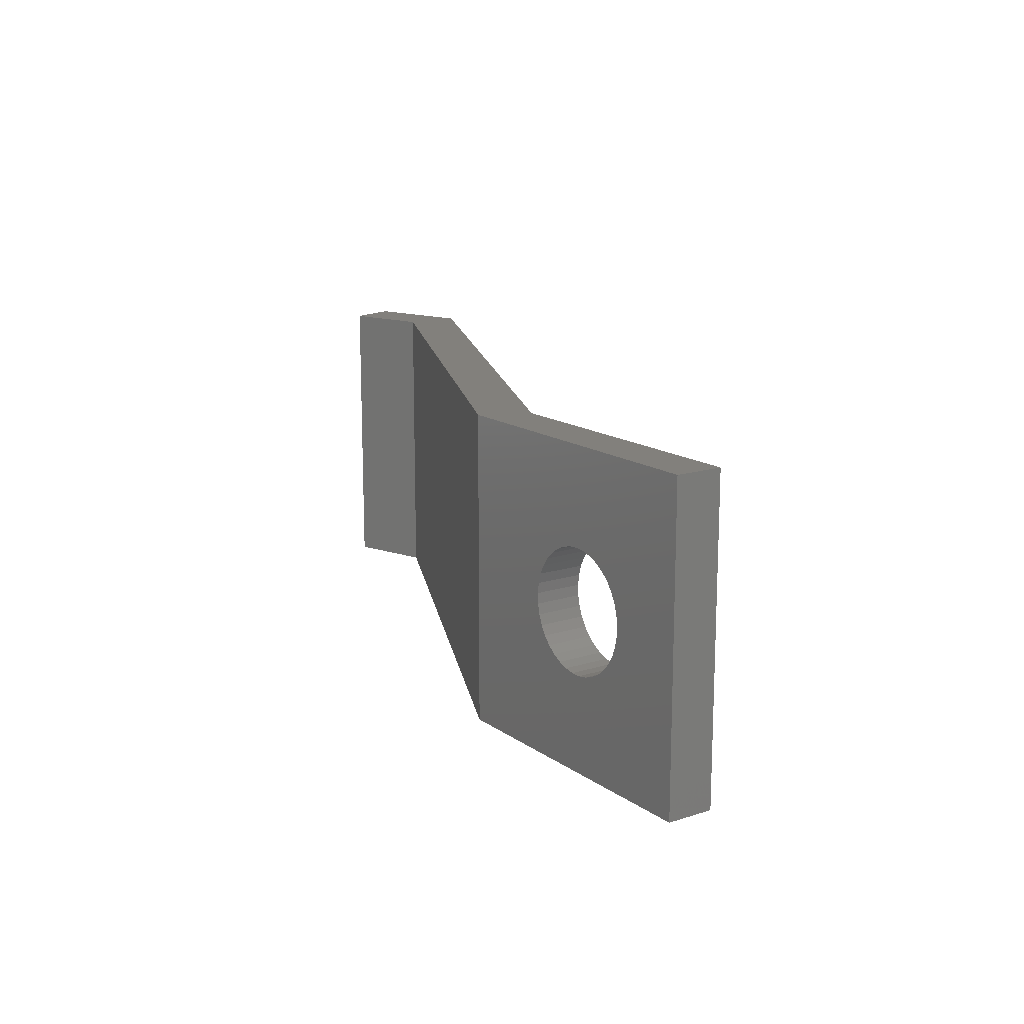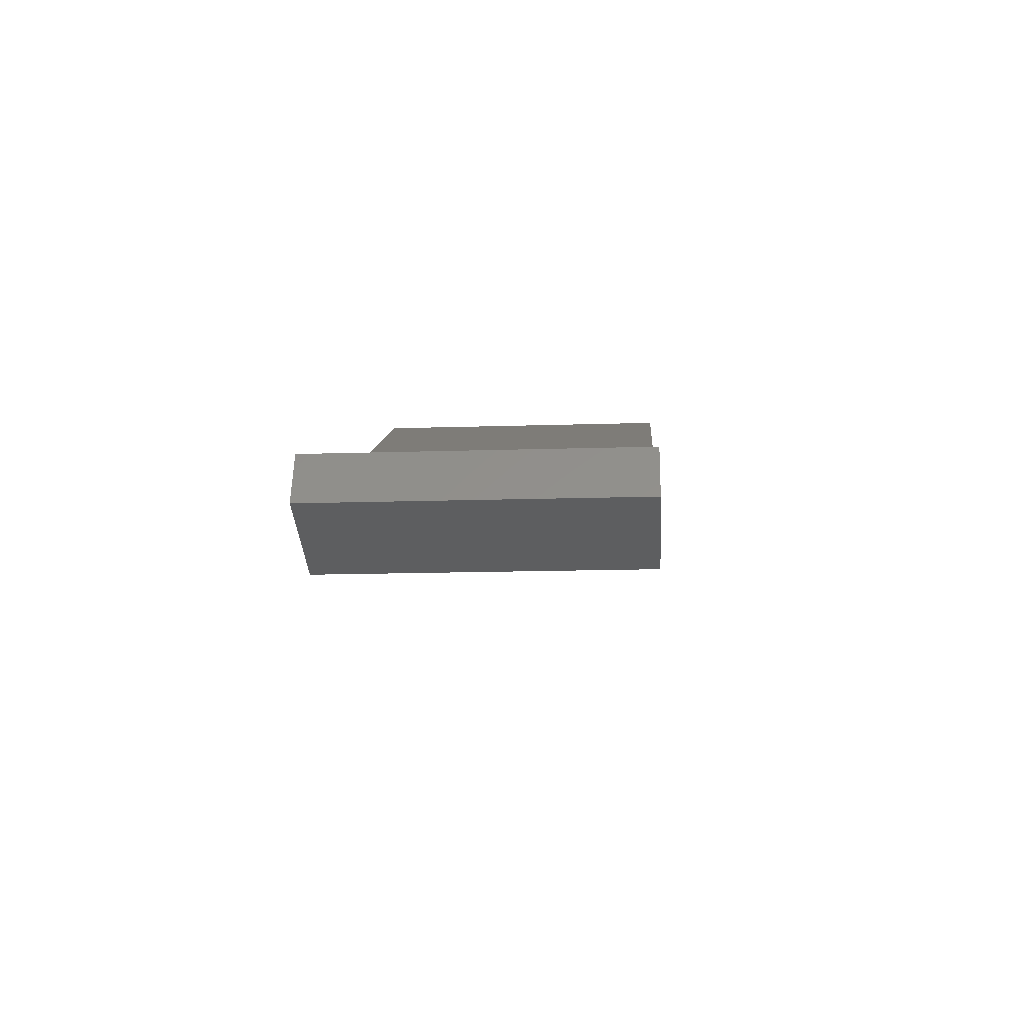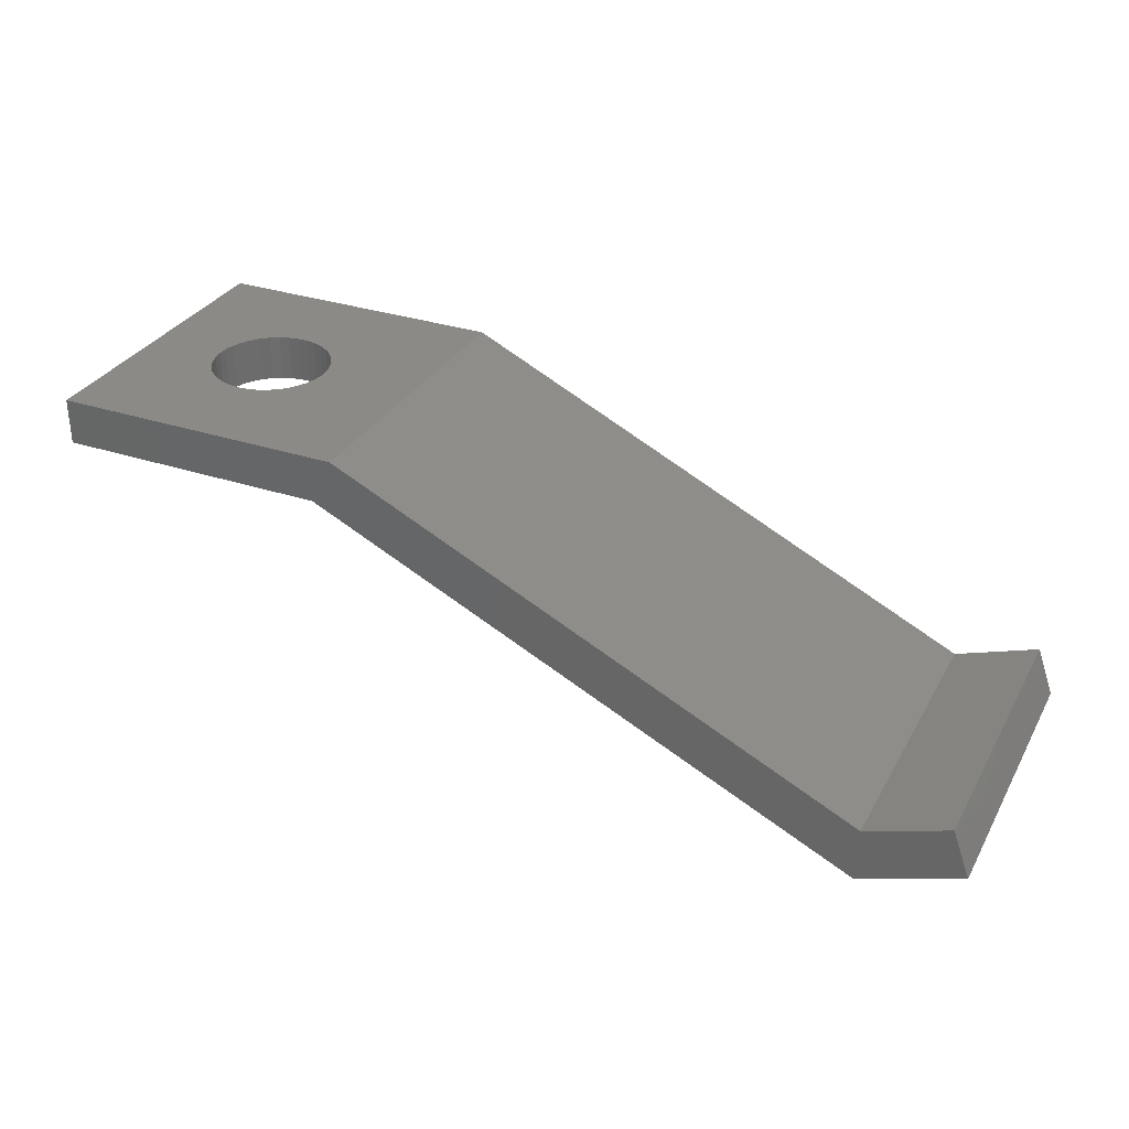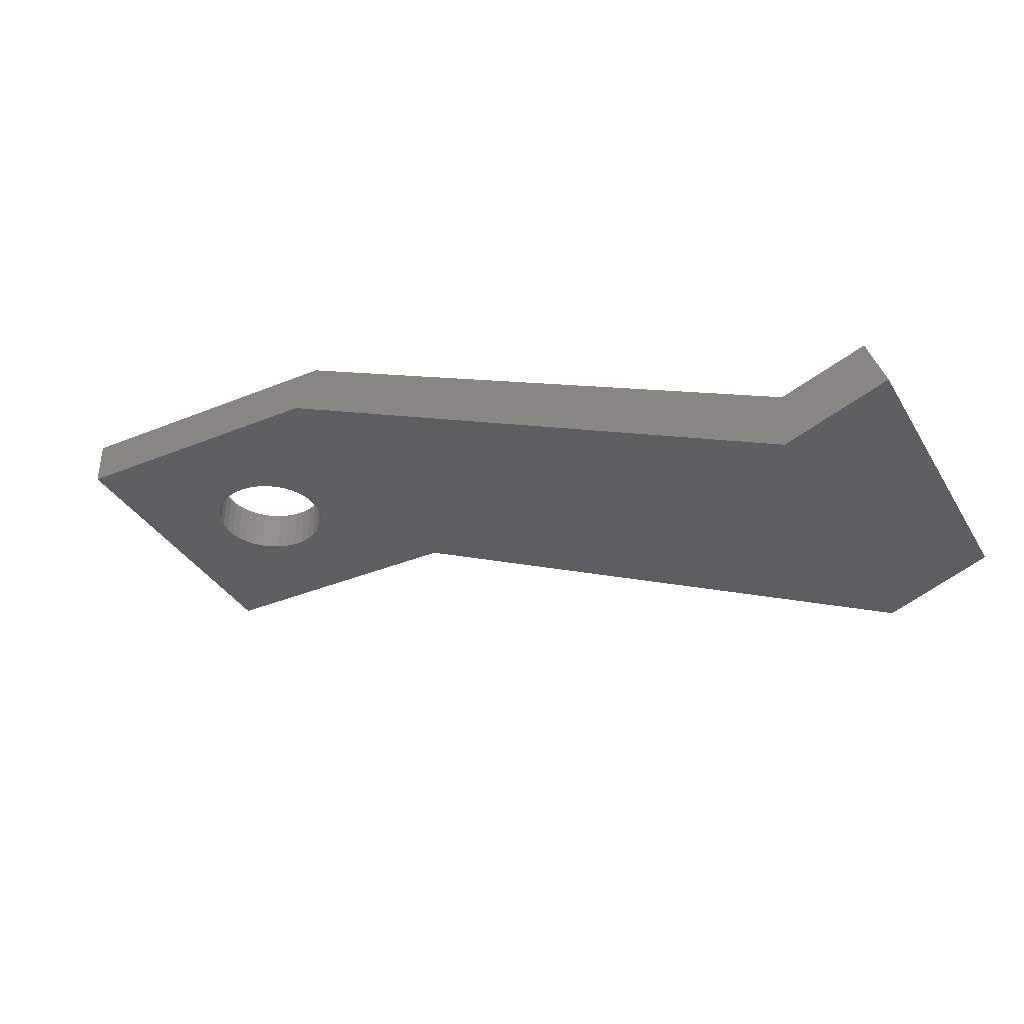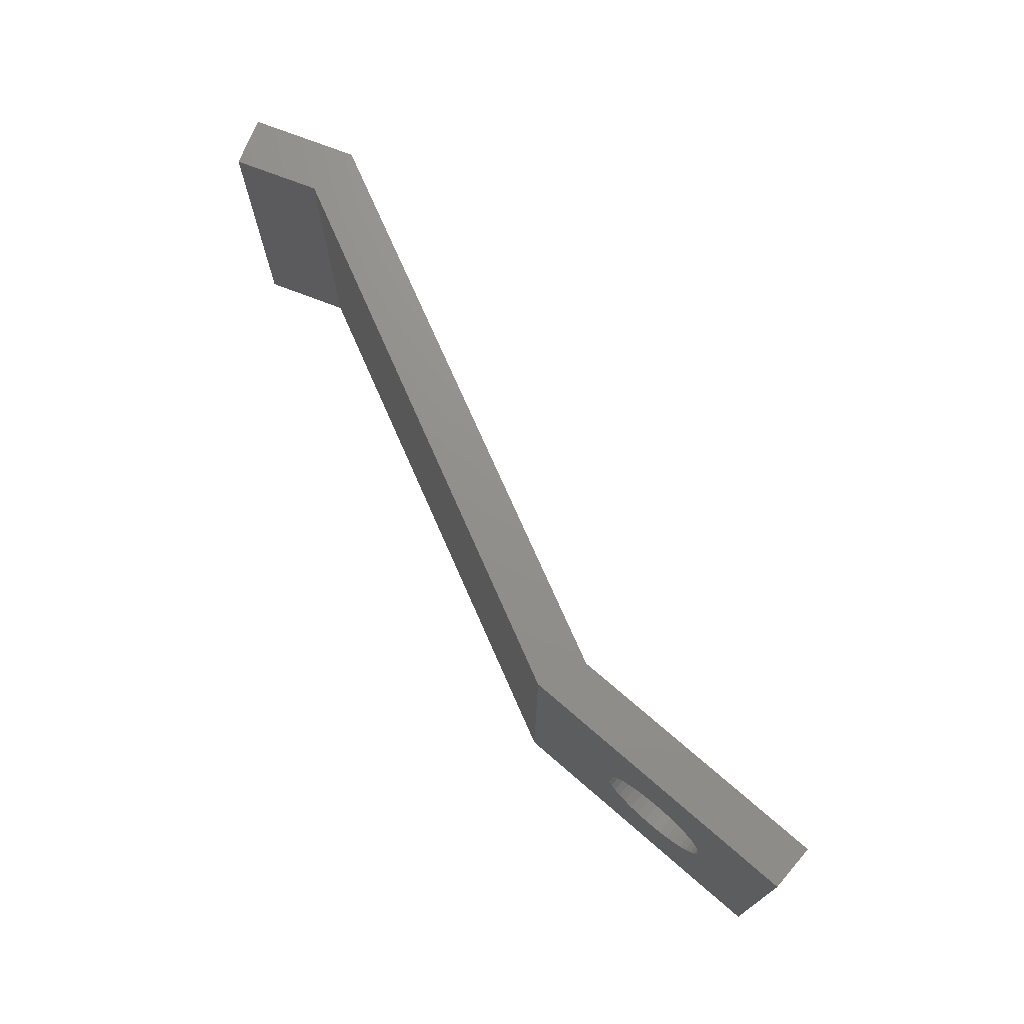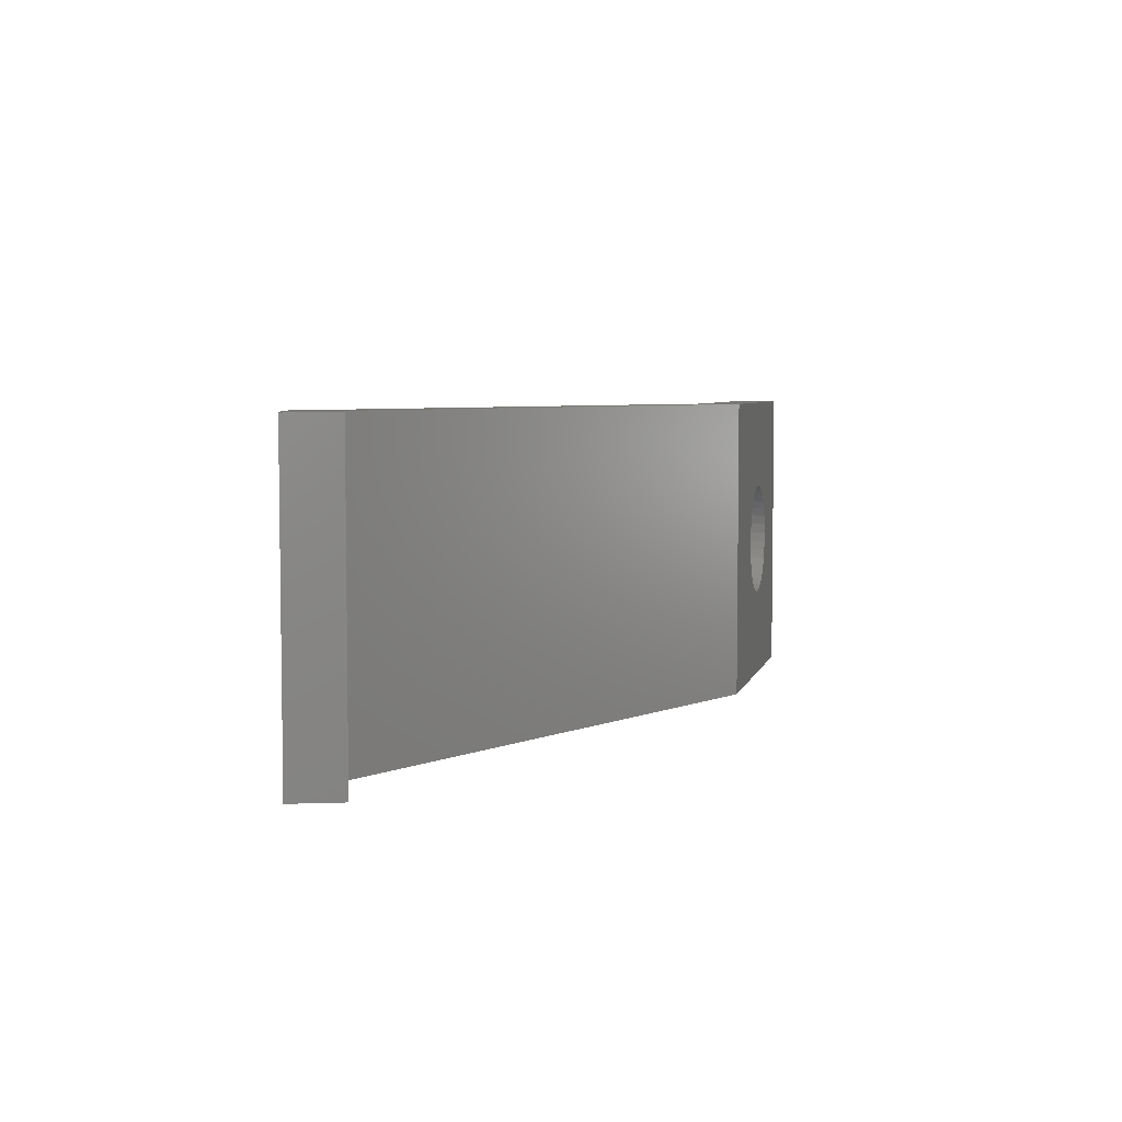
<metadata>
{"format":"stl","ext":"stl","renderer":"f3d","projection":"perspective","resolution":1024,"background":"white","views":[{"elev":14.7,"azim":-124.5,"up":"+Z"},{"elev":-15.4,"azim":93.9,"up":"+Y"},{"elev":31.8,"azim":25.0,"up":"+Y"},{"elev":-37.1,"azim":27.7,"up":"+Y"},{"elev":72.3,"azim":-139.1,"up":"+Z"},{"elev":5.2,"azim":103.2,"up":"+Z"}]}
</metadata>
<code>
# stl→obj: 90 verts, 180 faces
v -10.22 3.123 2.905
v -10.48 3.123 3.05
v -13.5 3.123 0
v -9.941 3.123 2.806
v -8.917 3.123 6.15
v -8.647 3.123 6.028
v -5.5 3.123 9
v -8.401 3.123 5.862
v -7.876 3.123 5.152
v -7.789 3.123 4.869
v -7.752 3.123 4.574
v -5.5 3.123 0
v -7.764 3.123 4.278
v -7.827 3.123 3.988
v -7.937 3.123 3.712
v -8.093 3.123 3.459
v -8.289 3.123 3.237
v -8.52 3.123 3.05
v -8.779 3.123 2.905
v -10.71 3.123 3.237
v -10.91 3.123 3.459
v -11.06 3.123 3.712
v -11.17 3.123 3.988
v -11.24 3.123 4.278
v -13.5 3.123 9
v -11.25 3.123 4.574
v -11.21 3.123 4.869
v -11.12 3.123 5.152
v -10.99 3.123 5.418
v -10.81 3.123 5.656
v -10.6 3.123 5.862
v -10.35 3.123 6.028
v -10.08 3.123 6.15
v -8.186 3.123 5.656
v -8.01 3.123 5.418
v -9.059 3.123 2.806
v -9.352 3.123 2.756
v -9.648 3.123 2.756
v -9.796 3.123 6.225
v -9.5 3.123 6.25
v -9.204 3.123 6.225
v 10.5 -4.477 0
v 10.5 -4.477 9
v 13.5 -3.41 0
v 13.5 -3.41 9
v 13 -1.997 0
v 13 -1.997 9
v 10.58 -2.856 0
v 10.58 -2.856 9
v -4.856 4.477 0
v -4.856 4.477 9
v -9.796 4.477 6.225
v -10.08 4.477 6.15
v -13.5 4.477 9
v -10.35 4.477 6.028
v -10.6 4.477 5.862
v -8.401 4.477 5.862
v -8.647 4.477 6.028
v -8.186 4.477 5.656
v -10.81 4.477 5.656
v -10.99 4.477 5.418
v -11.12 4.477 5.152
v -11.21 4.477 4.869
v -11.25 4.477 4.574
v -13.5 4.477 0
v -11.24 4.477 4.278
v -8.917 4.477 6.15
v -9.204 4.477 6.225
v -9.5 4.477 6.25
v -11.17 4.477 3.988
v -11.06 4.477 3.712
v -10.91 4.477 3.459
v -10.71 4.477 3.237
v -10.48 4.477 3.05
v -10.22 4.477 2.905
v -7.764 4.477 4.278
v -7.752 4.477 4.574
v -7.789 4.477 4.869
v -7.876 4.477 5.152
v -8.01 4.477 5.418
v -9.059 4.477 2.806
v -8.779 4.477 2.905
v -8.52 4.477 3.05
v -8.289 4.477 3.237
v -8.093 4.477 3.459
v -7.937 4.477 3.712
v -7.827 4.477 3.988
v -9.941 4.477 2.806
v -9.648 4.477 2.756
v -9.352 4.477 2.756
f 1 2 3
f 1 3 4
f 5 6 7
f 7 6 8
f 9 10 7
f 7 10 11
f 7 11 12
f 12 11 13
f 13 14 12
f 12 14 15
f 12 15 16
f 16 17 12
f 12 17 18
f 12 18 19
f 2 20 3
f 3 20 21
f 3 21 22
f 22 23 3
f 3 23 24
f 3 24 25
f 25 24 26
f 25 26 27
f 27 28 25
f 25 28 29
f 25 29 30
f 30 31 25
f 25 31 32
f 25 32 33
f 8 34 7
f 7 34 35
f 7 35 9
f 19 36 12
f 12 36 37
f 12 37 3
f 3 37 38
f 3 38 4
f 33 39 25
f 25 39 40
f 25 40 7
f 7 40 41
f 7 41 5
f 12 42 7
f 7 42 43
f 42 44 43
f 43 44 45
f 44 46 45
f 45 46 47
f 46 48 47
f 47 48 49
f 48 50 49
f 49 50 51
f 52 53 54
f 54 53 55
f 54 55 56
f 57 58 51
f 57 51 59
f 56 60 54
f 54 60 61
f 54 61 62
f 62 63 54
f 54 63 64
f 54 64 65
f 65 64 66
f 58 67 51
f 51 67 68
f 51 68 54
f 54 68 69
f 54 69 52
f 66 70 65
f 65 70 71
f 65 71 72
f 72 73 65
f 65 73 74
f 65 74 75
f 50 76 51
f 51 76 77
f 51 77 78
f 78 79 51
f 51 79 80
f 51 80 59
f 81 82 50
f 82 83 50
f 50 83 84
f 50 84 85
f 85 86 50
f 50 86 87
f 50 87 76
f 75 88 65
f 65 88 89
f 65 89 50
f 50 89 90
f 50 90 81
f 65 3 54
f 54 3 25
f 3 65 12
f 12 65 50
f 12 50 42
f 42 50 48
f 42 48 44
f 44 48 46
f 45 47 43
f 43 47 49
f 43 49 7
f 7 49 51
f 7 51 25
f 25 51 54
f 39 69 40
f 40 69 68
f 40 68 41
f 41 68 67
f 41 67 5
f 5 67 58
f 5 58 6
f 6 58 57
f 6 57 8
f 8 57 59
f 8 59 34
f 34 59 80
f 34 80 35
f 35 80 79
f 35 79 9
f 9 79 78
f 9 78 10
f 10 78 77
f 10 77 11
f 11 77 76
f 11 76 13
f 13 76 87
f 13 87 14
f 14 87 86
f 14 86 15
f 15 86 85
f 15 85 16
f 16 85 84
f 16 84 17
f 17 84 83
f 17 83 18
f 18 83 82
f 18 82 19
f 19 82 81
f 19 81 36
f 36 81 90
f 36 90 37
f 37 90 89
f 37 89 38
f 38 89 88
f 38 88 4
f 4 88 75
f 4 75 1
f 1 75 74
f 1 74 2
f 2 74 73
f 2 73 20
f 20 73 72
f 20 72 21
f 21 72 71
f 21 71 22
f 22 71 70
f 22 70 23
f 23 70 66
f 23 66 24
f 24 66 64
f 24 64 26
f 26 64 63
f 26 63 27
f 27 63 62
f 27 62 28
f 28 62 61
f 28 61 29
f 29 61 60
f 29 60 30
f 30 60 56
f 30 56 31
f 31 56 55
f 31 55 32
f 32 55 53
f 32 53 33
f 33 53 52
f 33 52 39
f 39 52 69

</code>
